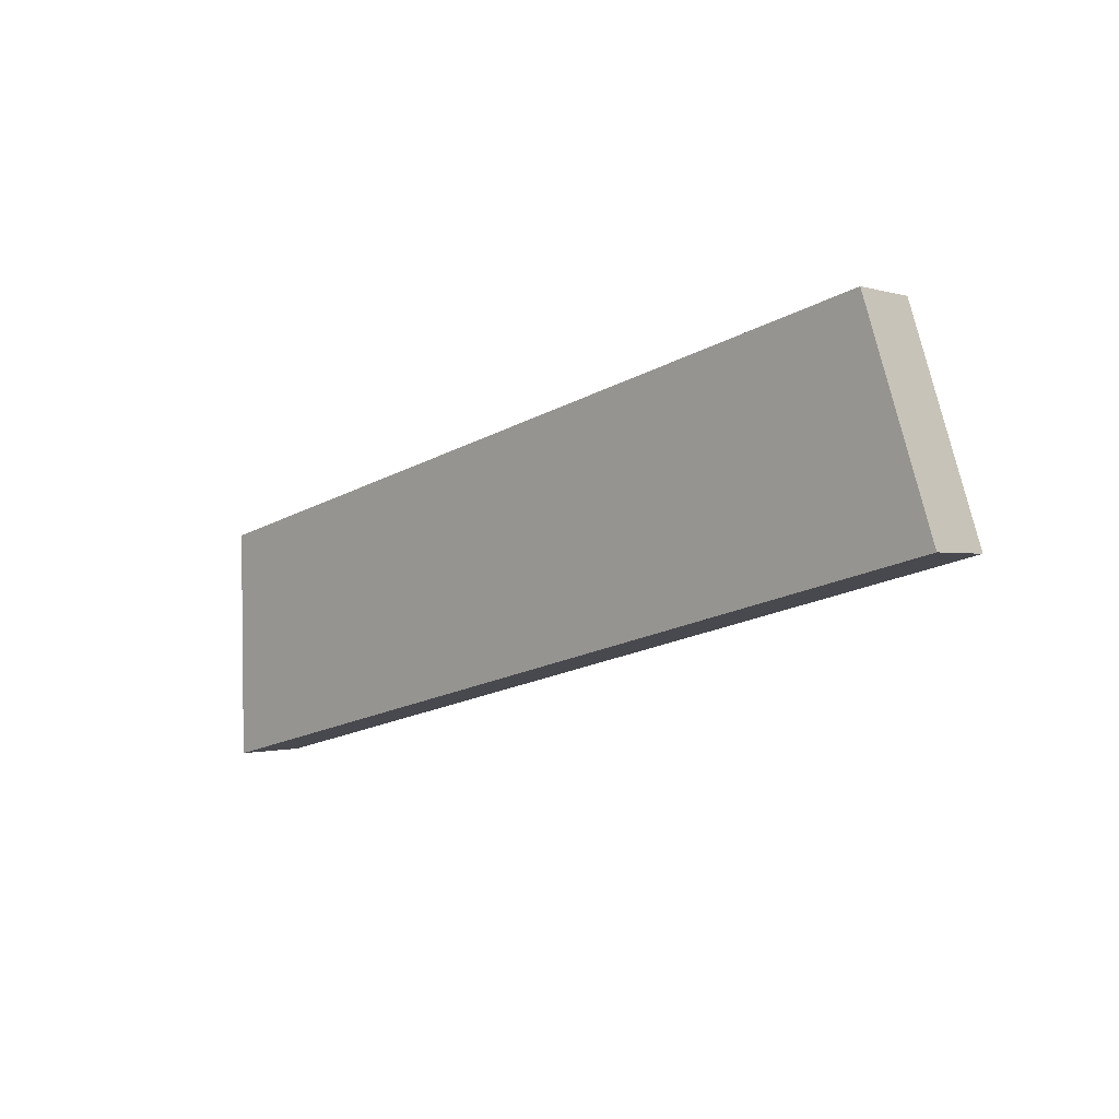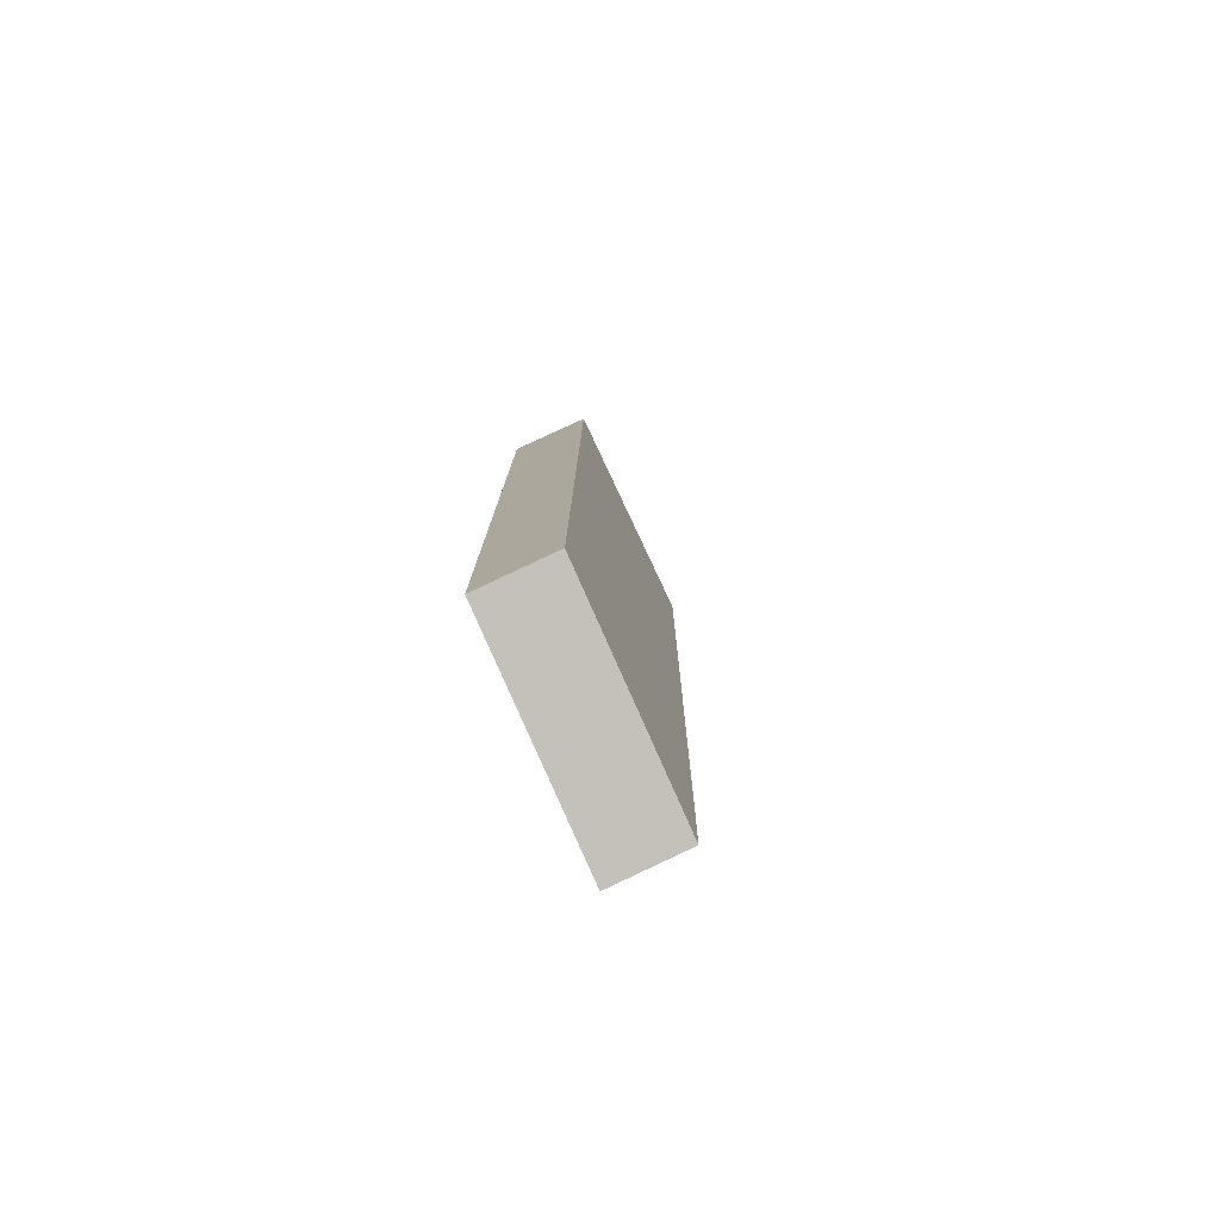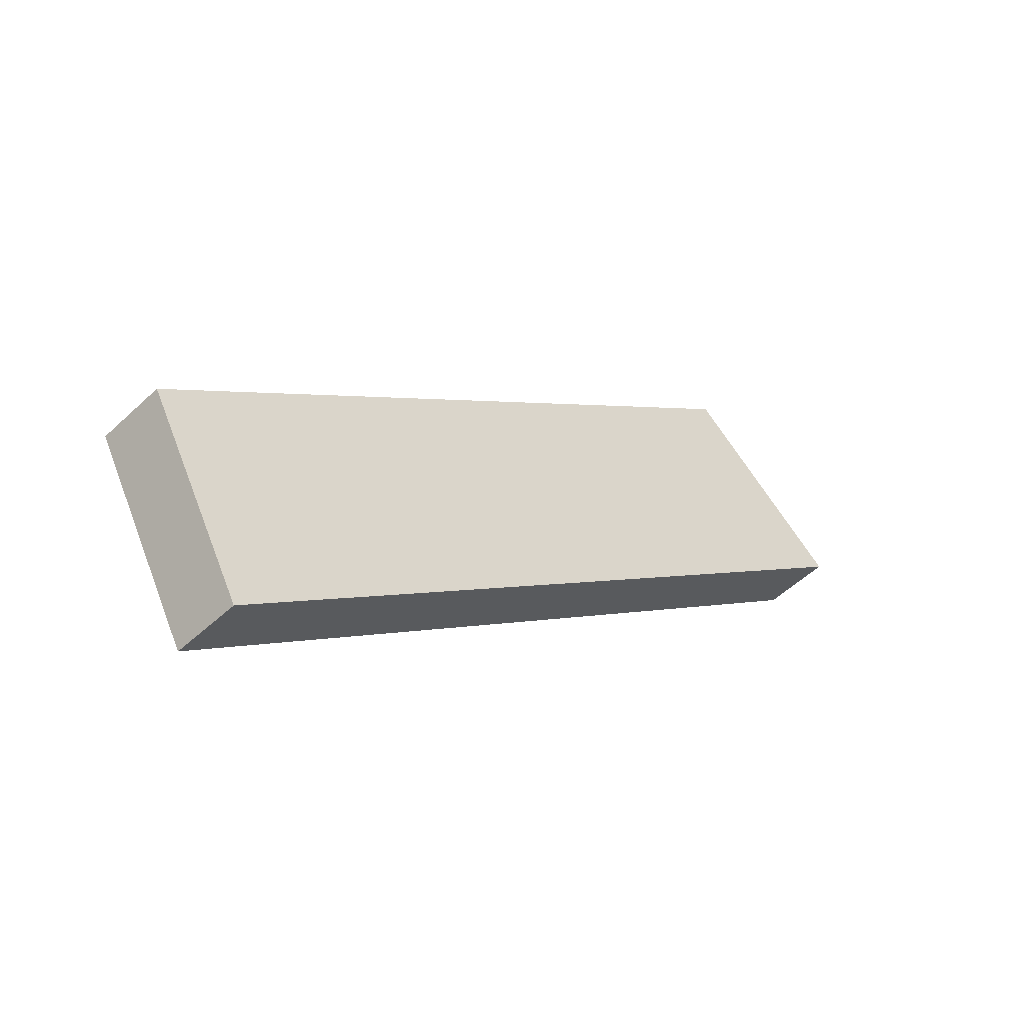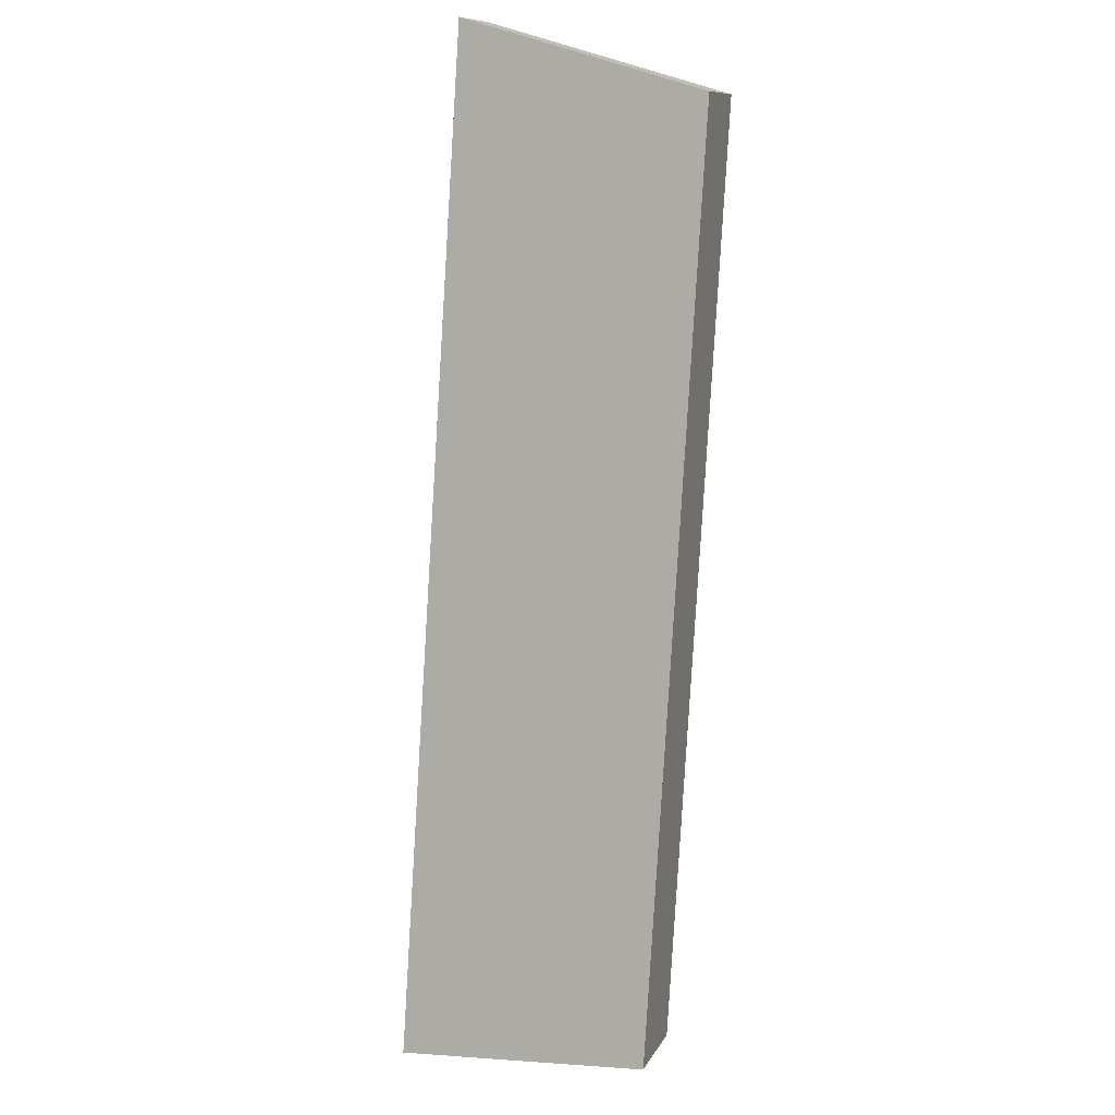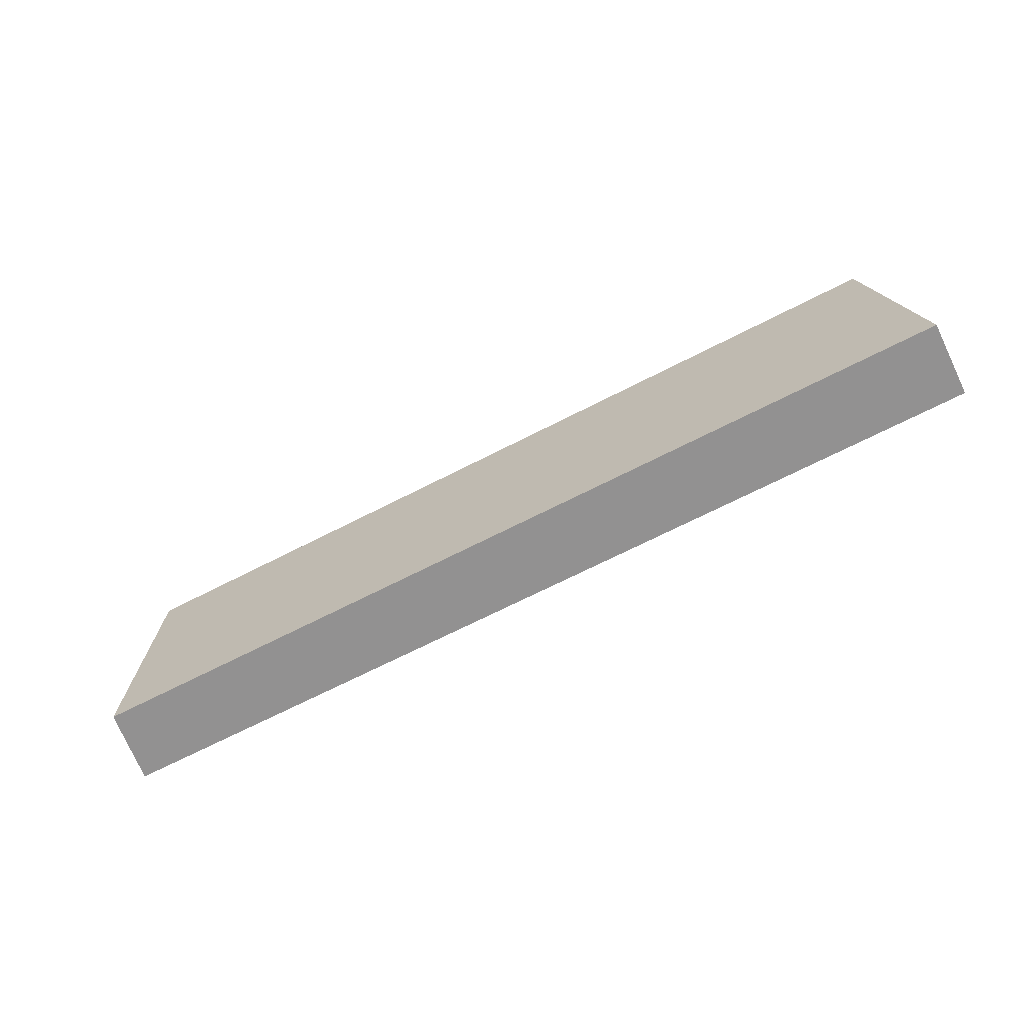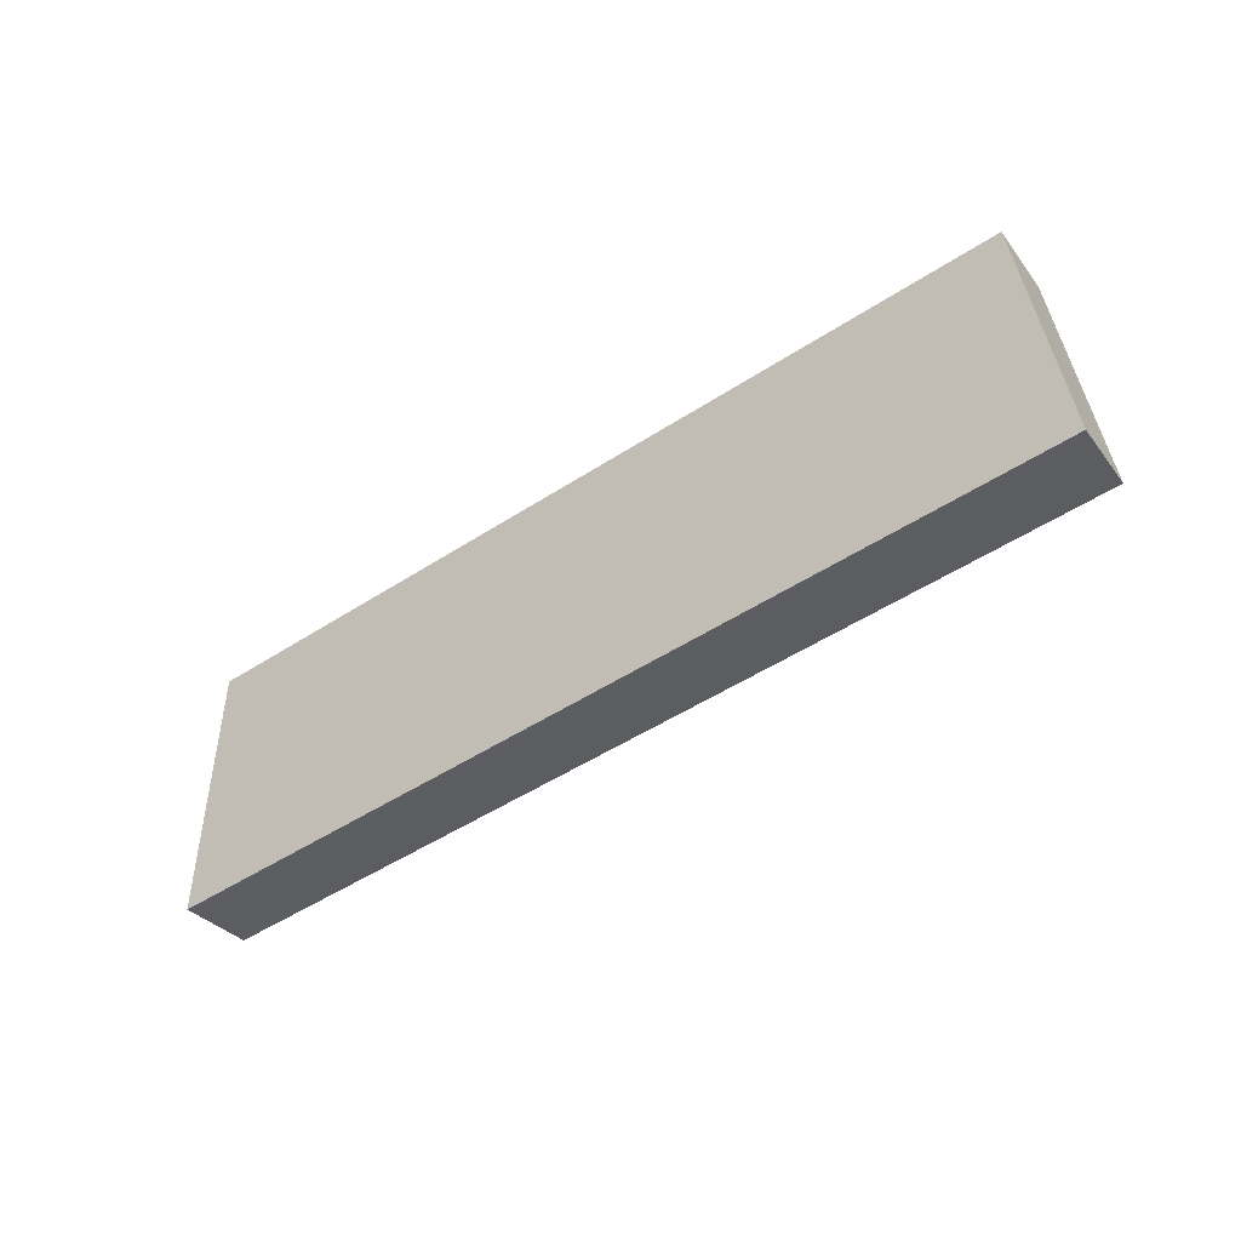
<metadata>
{"format":"obj","ext":"obj","renderer":"f3d","projection":"perspective","resolution":1024,"background":"white","views":[{"elev":-33.7,"azim":-95.0,"up":"+Z"},{"elev":-0.6,"azim":-50.4,"up":"+Z"},{"elev":-13.5,"azim":-9.0,"up":"+Z"},{"elev":59.1,"azim":-99.8,"up":"+Y"},{"elev":-39.8,"azim":65.2,"up":"+Z"},{"elev":-63.5,"azim":-104.5,"up":"+Z"}]}
</metadata>
<code>
v 1.267 1.473 5.749
v 1.425 1.295 5.86
v 1.013 1.682 6.465
v 1.171 1.504 6.576
v 1.182 1.543 5.988
v 1.098 1.613 6.226
v 1.256 1.434 6.338
v 1.34 1.364 6.099
v 3.703 3.467 6.366
v 3.846 3.277 6.473
v 3.25 3.513 7.031
v 3.393 3.322 7.139
v 3.476 3.49 6.698
v 3.619 3.299 6.806
v 1.267 1.473 5.749
v 3.703 3.467 6.366
v 2.308 2.534 6.403
v 3.476 3.49 6.698
v 1.013 1.682 6.465
v 2.131 2.598 6.748
v 3.25 3.513 7.031
v 1.182 1.543 5.988
v 1.098 1.613 6.226
v 1.724 2.056 6.255
v 2.396 2.502 6.23
v 1.8 2.014 6.079
v 2.22 2.566 6.575
v 1.648 2.098 6.431
v 1.386 1.987 6.559
v 1.759 2.293 6.654
v 2.504 2.903 6.843
v 2.877 3.208 6.937
v 3.355 3.183 6.278
v 3.007 2.898 6.189
v 2.659 2.613 6.101
v 2.311 2.328 6.013
v 1.963 2.043 5.925
v 1.615 1.758 5.837
v 1.013 1.682 6.465
v 2.131 2.598 6.748
v 3.25 3.513 7.031
v 1.171 1.504 6.576
v 2.282 2.413 6.858
v 3.393 3.322 7.139
v 2.877 3.208 6.937
v 2.504 2.903 6.843
v 1.759 2.293 6.654
v 1.386 1.987 6.559
v 1.541 1.807 6.67
v 1.912 2.11 6.764
v 2.652 2.716 6.951
v 3.022 3.019 7.045
v 1.171 1.504 6.576
v 2.282 2.413 6.858
v 3.393 3.322 7.139
v 1.425 1.295 5.86
v 3.846 3.277 6.473
v 1.256 1.434 6.338
v 1.34 1.364 6.099
v 3.619 3.299 6.806
v 3.022 3.019 7.045
v 2.652 2.716 6.951
v 1.912 2.11 6.764
v 1.541 1.807 6.67
v 1.771 1.578 5.948
v 2.116 1.861 6.035
v 2.462 2.144 6.123
v 2.808 2.427 6.21
v 3.154 2.71 6.298
v 3.5 2.993 6.386
v 1.425 1.295 5.86
v 3.846 3.277 6.473
v 1.267 1.473 5.749
v 3.703 3.467 6.366
v 1.615 1.758 5.837
v 1.963 2.043 5.925
v 2.311 2.328 6.013
v 2.659 2.613 6.101
v 3.007 2.898 6.189
v 3.355 3.183 6.278
v 3.5 2.993 6.386
v 3.154 2.71 6.298
v 2.808 2.427 6.21
v 2.462 2.144 6.123
v 2.116 1.861 6.035
v 1.771 1.578 5.948
v 1.831 1.781 5.928
v 2.803 2.577 6.173
v 3.288 2.974 6.296
f 1 2 8 7 4 3 6 5
f 10 9 13 11 12 14
f 35 36 37 38 15 22 23 19 29 30 20 31 32 21 18 16 33 34
f 48 39 42 49 50 43 51 52 44 41 45 46 40 47
f 64 53 58 59 56 65 66 67 68 69 70 57 60 55 61 62 54 63
f 86 71 73 75 76 77 78 79 80 74 72 81 82 83 84 85

</code>
